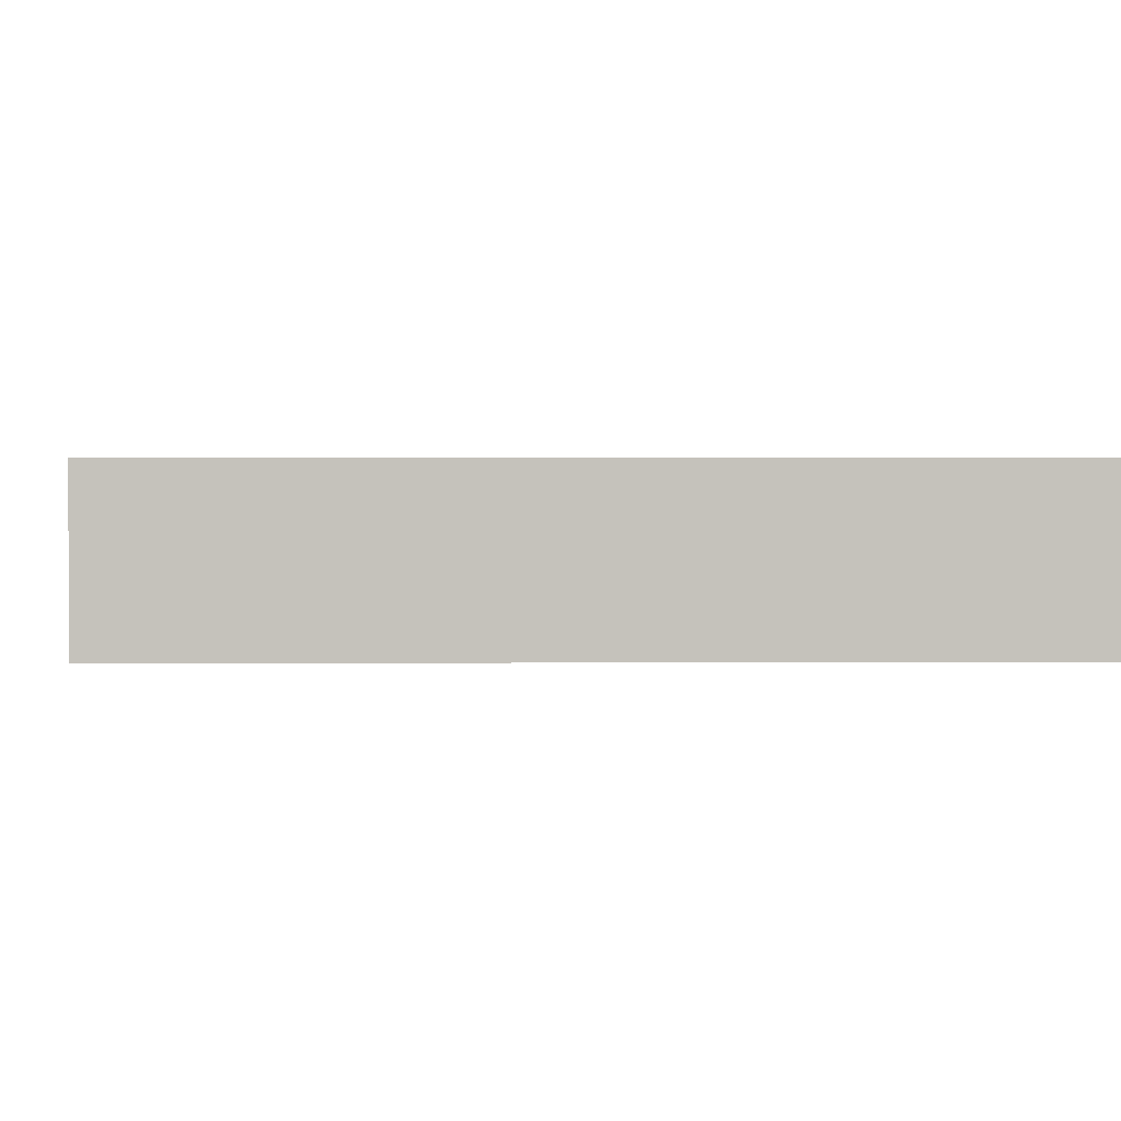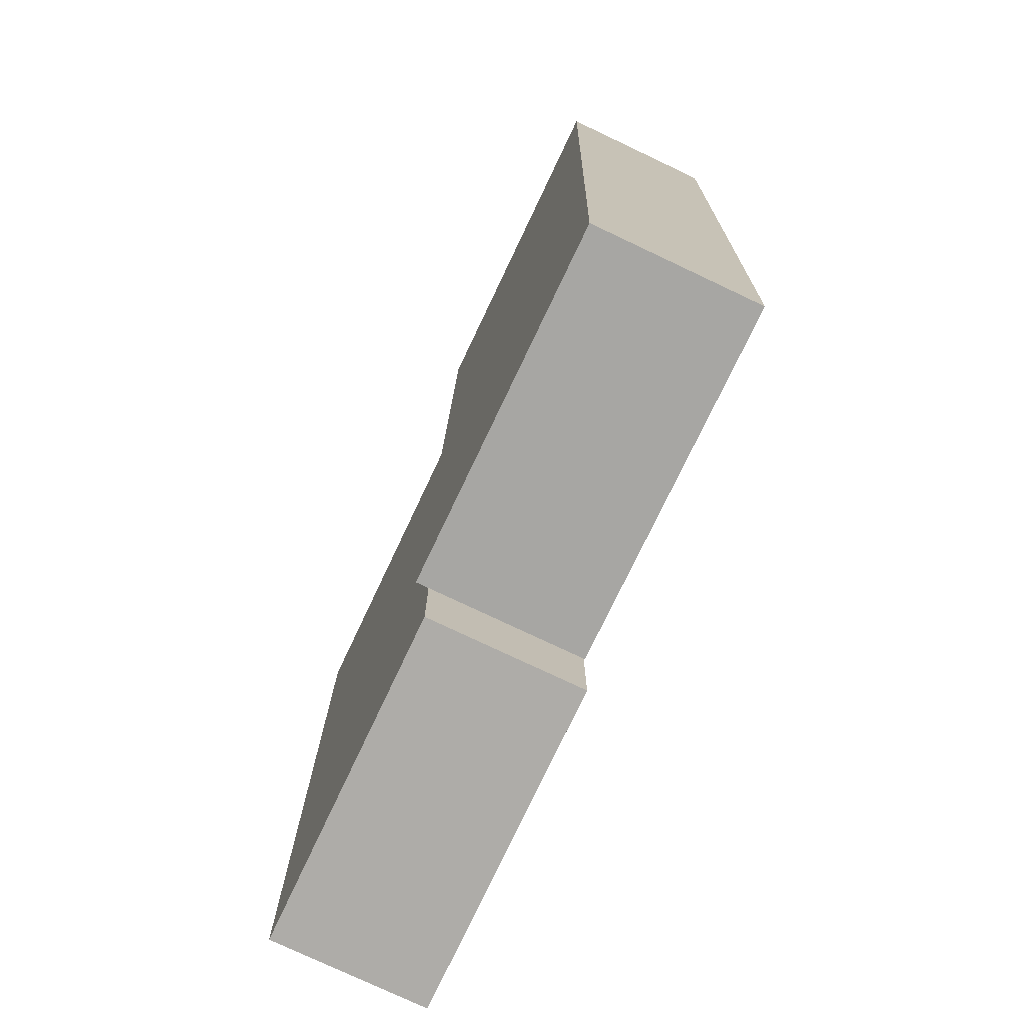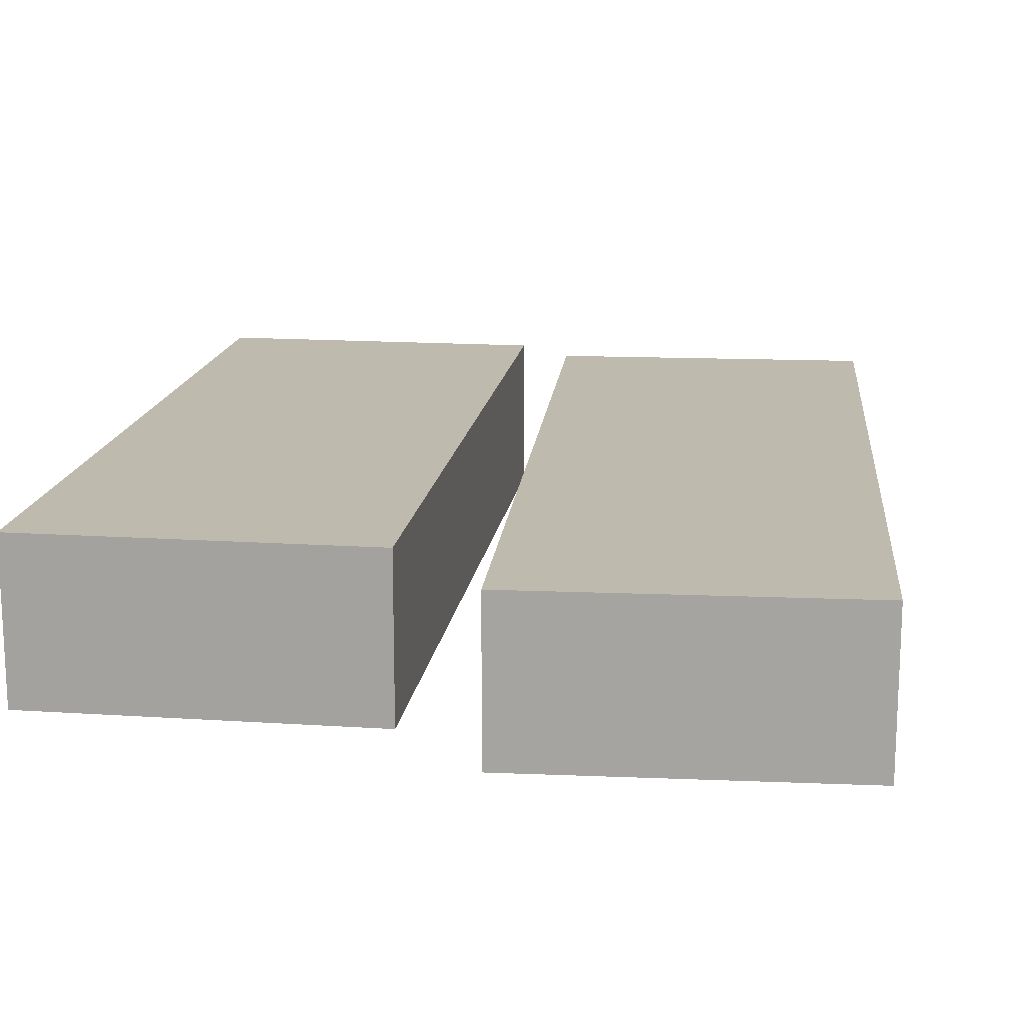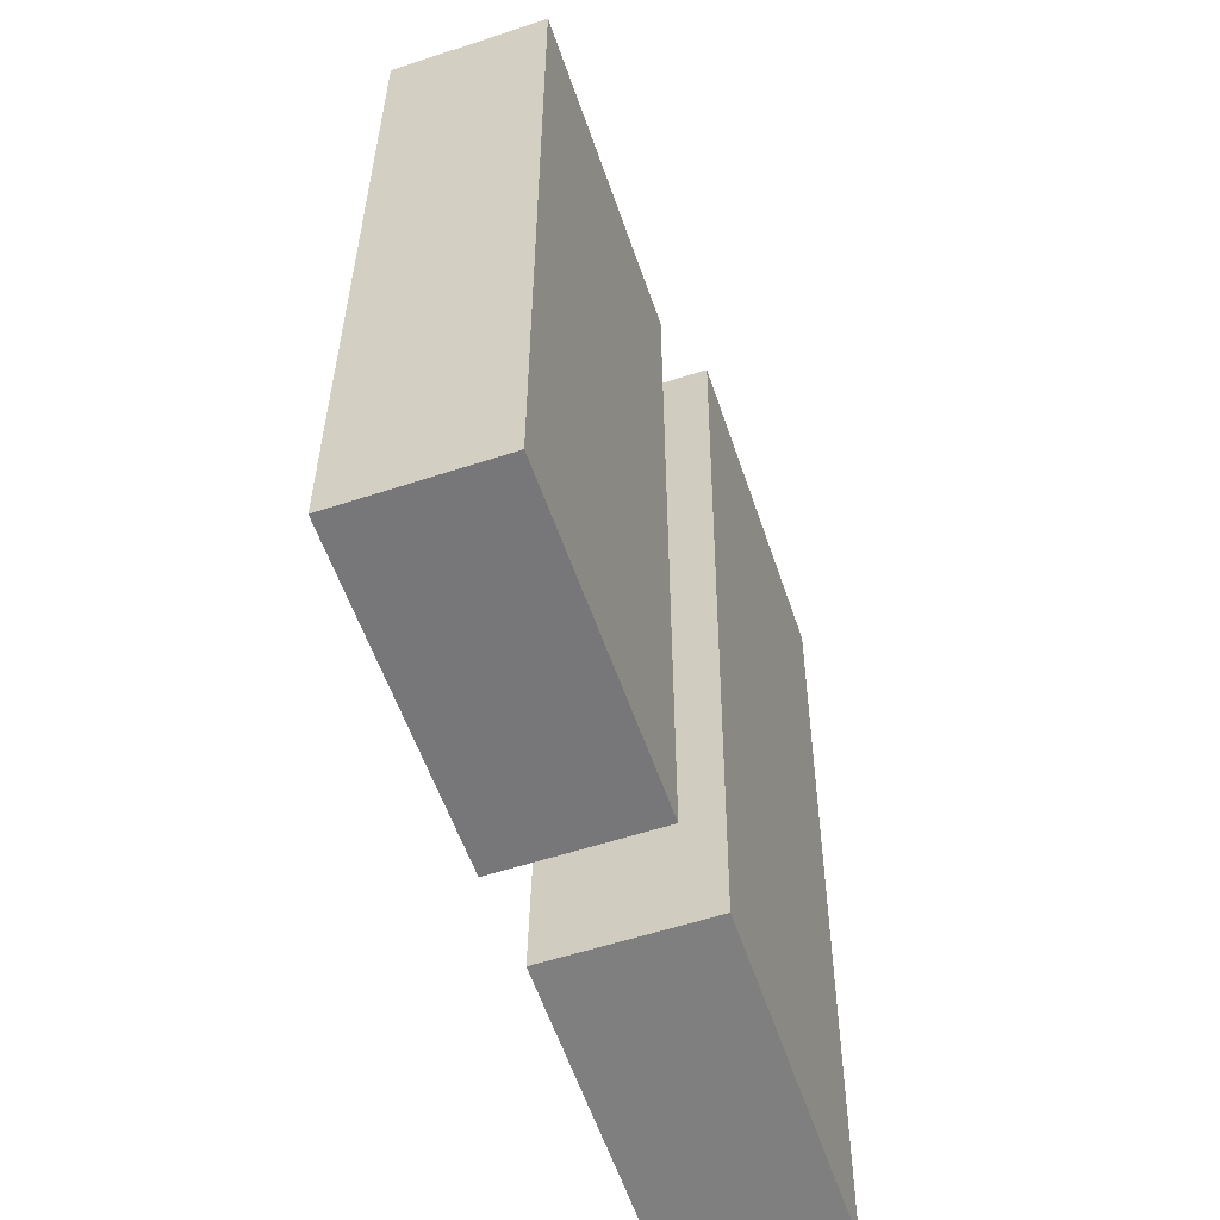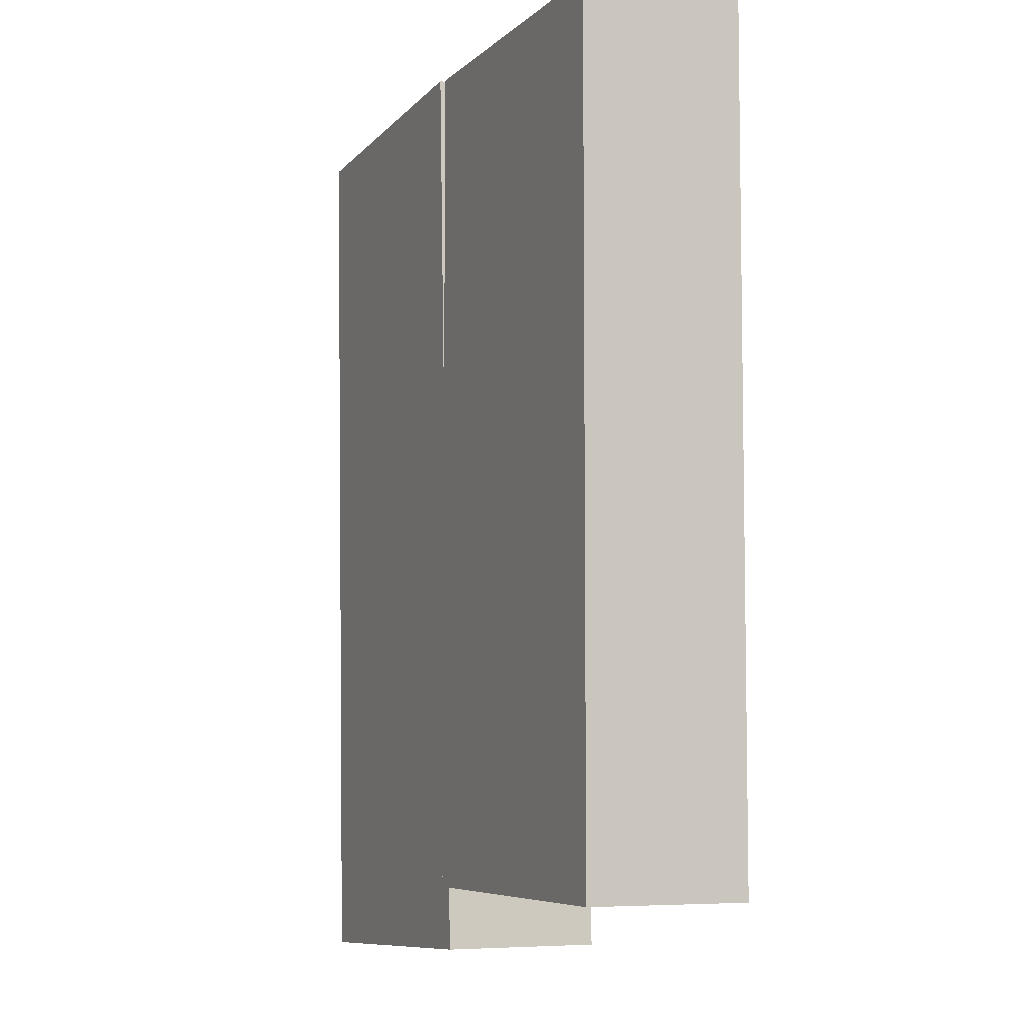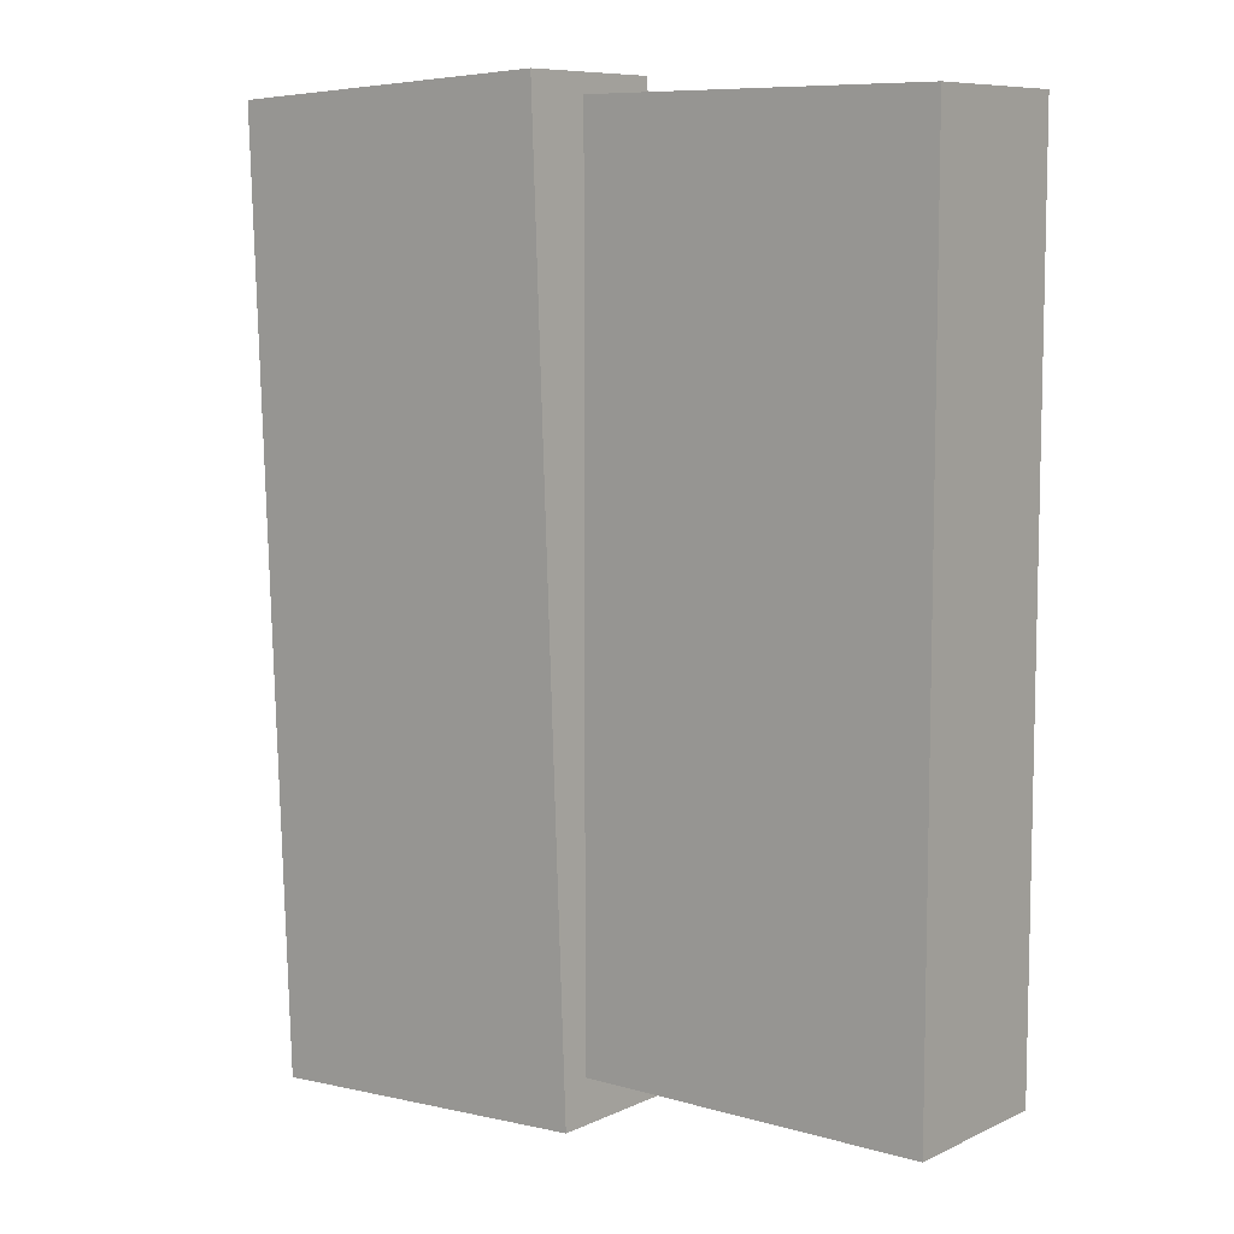
<metadata>
{"format":"obj","ext":"obj","renderer":"f3d","projection":"perspective","resolution":1024,"background":"white","views":[{"elev":1.9,"azim":-90.4,"up":"+Y"},{"elev":-77.0,"azim":64.7,"up":"+Z"},{"elev":15.8,"azim":7.8,"up":"+Y"},{"elev":-57.2,"azim":-71.1,"up":"+Z"},{"elev":-6.3,"azim":-113.2,"up":"+Z"},{"elev":8.4,"azim":-141.6,"up":"+Z"}]}
</metadata>
<code>
g road011:default1
v 0.7767 -2.271 7.632
v 6.296 -2.271 7.351
v 0.7767 0.3286 7.632
v 6.296 0.3286 7.351
v 0.2037 0.3286 -7.353
v 5.723 0.3286 -7.634
v 0.2037 -2.271 -7.353
v 5.723 -2.271 -7.634
v -6.013 -1.865 7.231
v -0.4875 -1.865 7.231
v -6.013 0.7349 7.231
v -0.4875 0.7349 7.231
v -6.013 0.7349 -6.277
v -0.4875 0.7349 -6.277
v -6.013 -1.865 -6.277
v -0.4875 -1.865 -6.277
g road011:pCube32 road011:polySurface2 road011:polySurface1
f 1 2 4 3
f 3 4 6 5
f 5 6 8 7
f 7 8 2 1
f 2 8 6 4
f 7 1 3 5
g road011:pCube32 road011:polySurface3 road011:polySurface1
f 9 10 12 11
f 11 12 14 13
f 13 14 16 15
f 15 16 10 9
f 10 16 14 12
f 15 9 11 13

</code>
